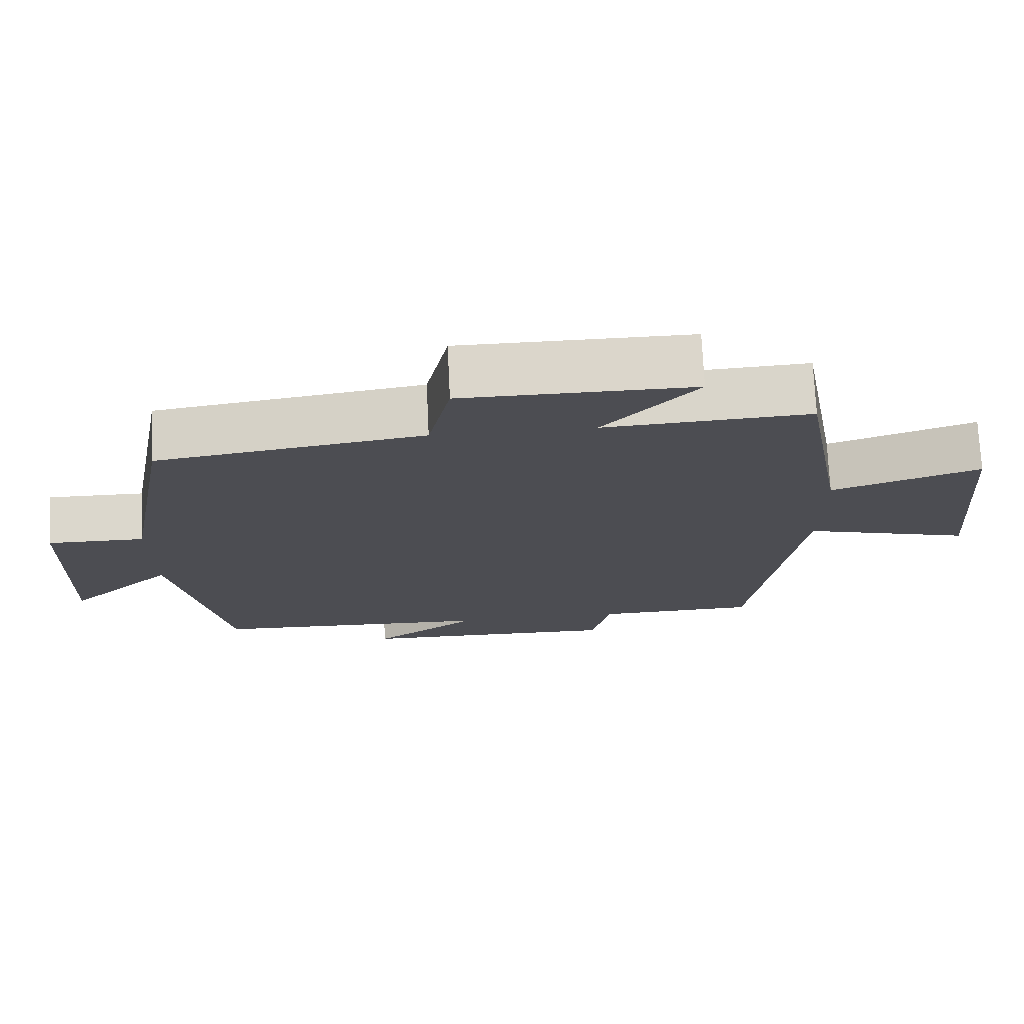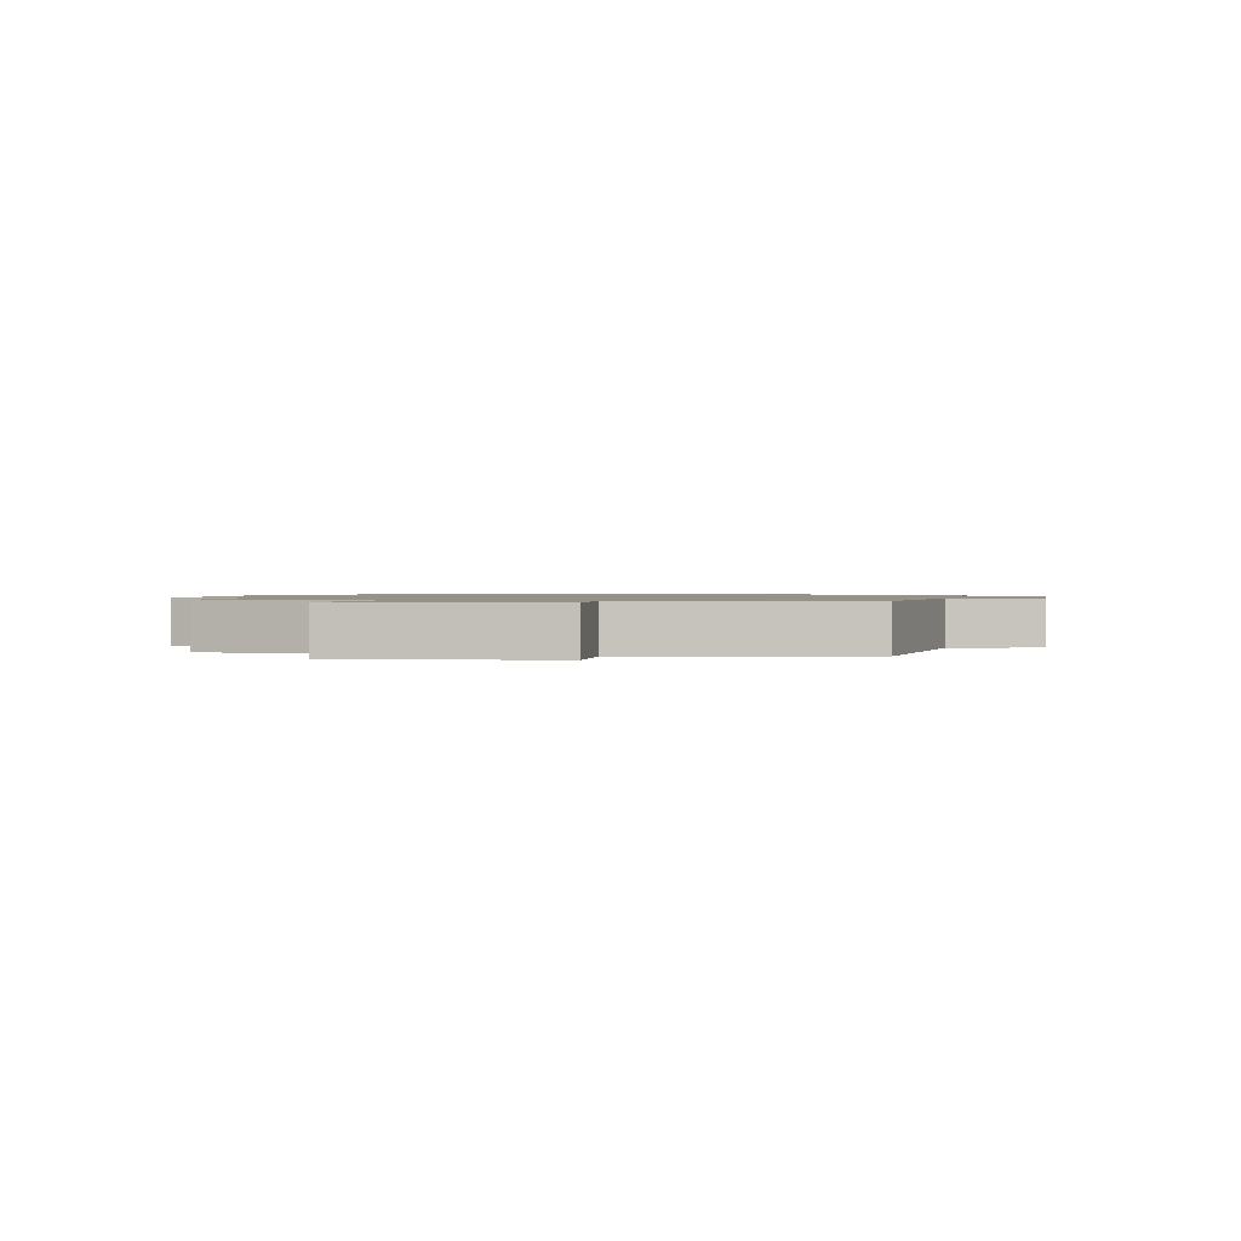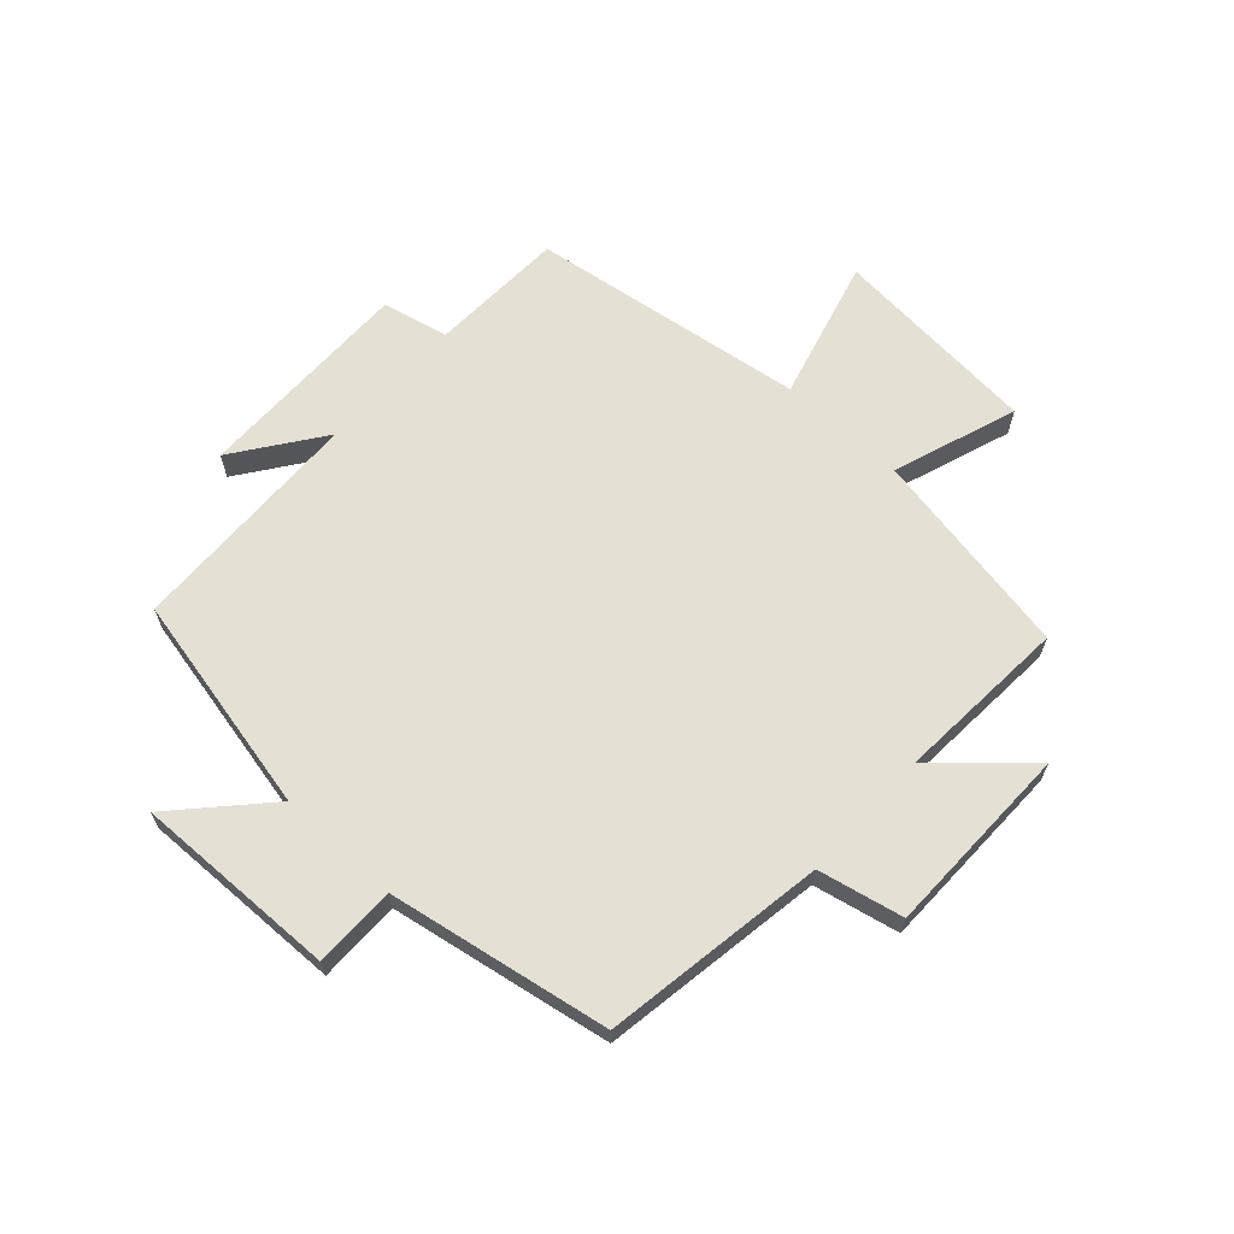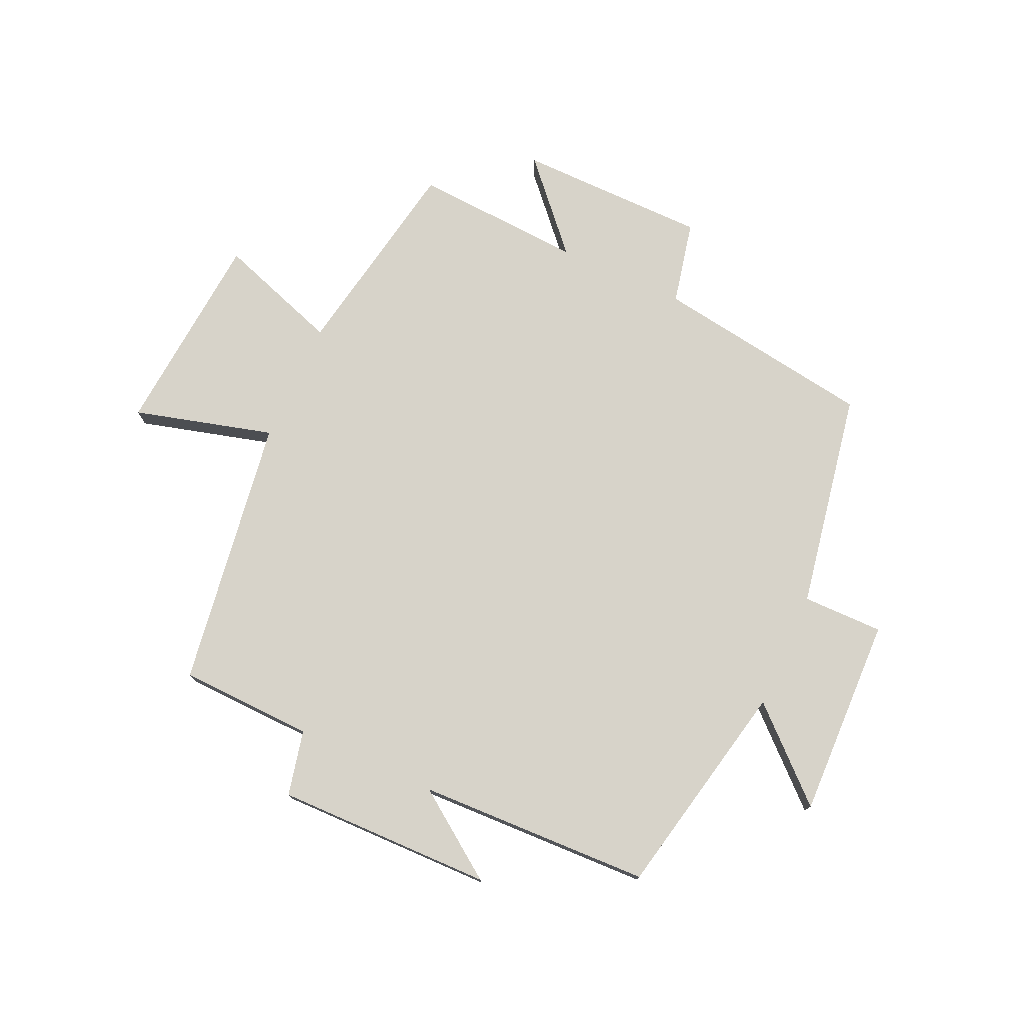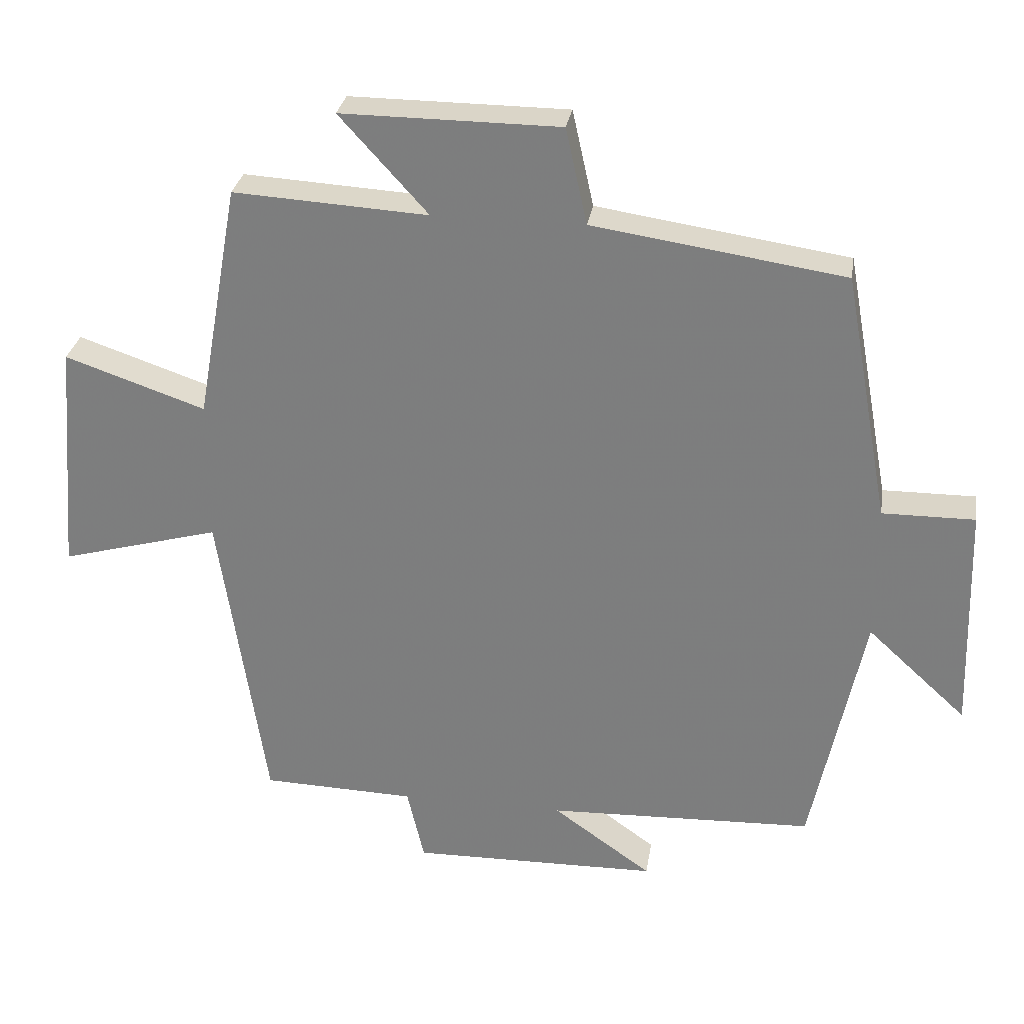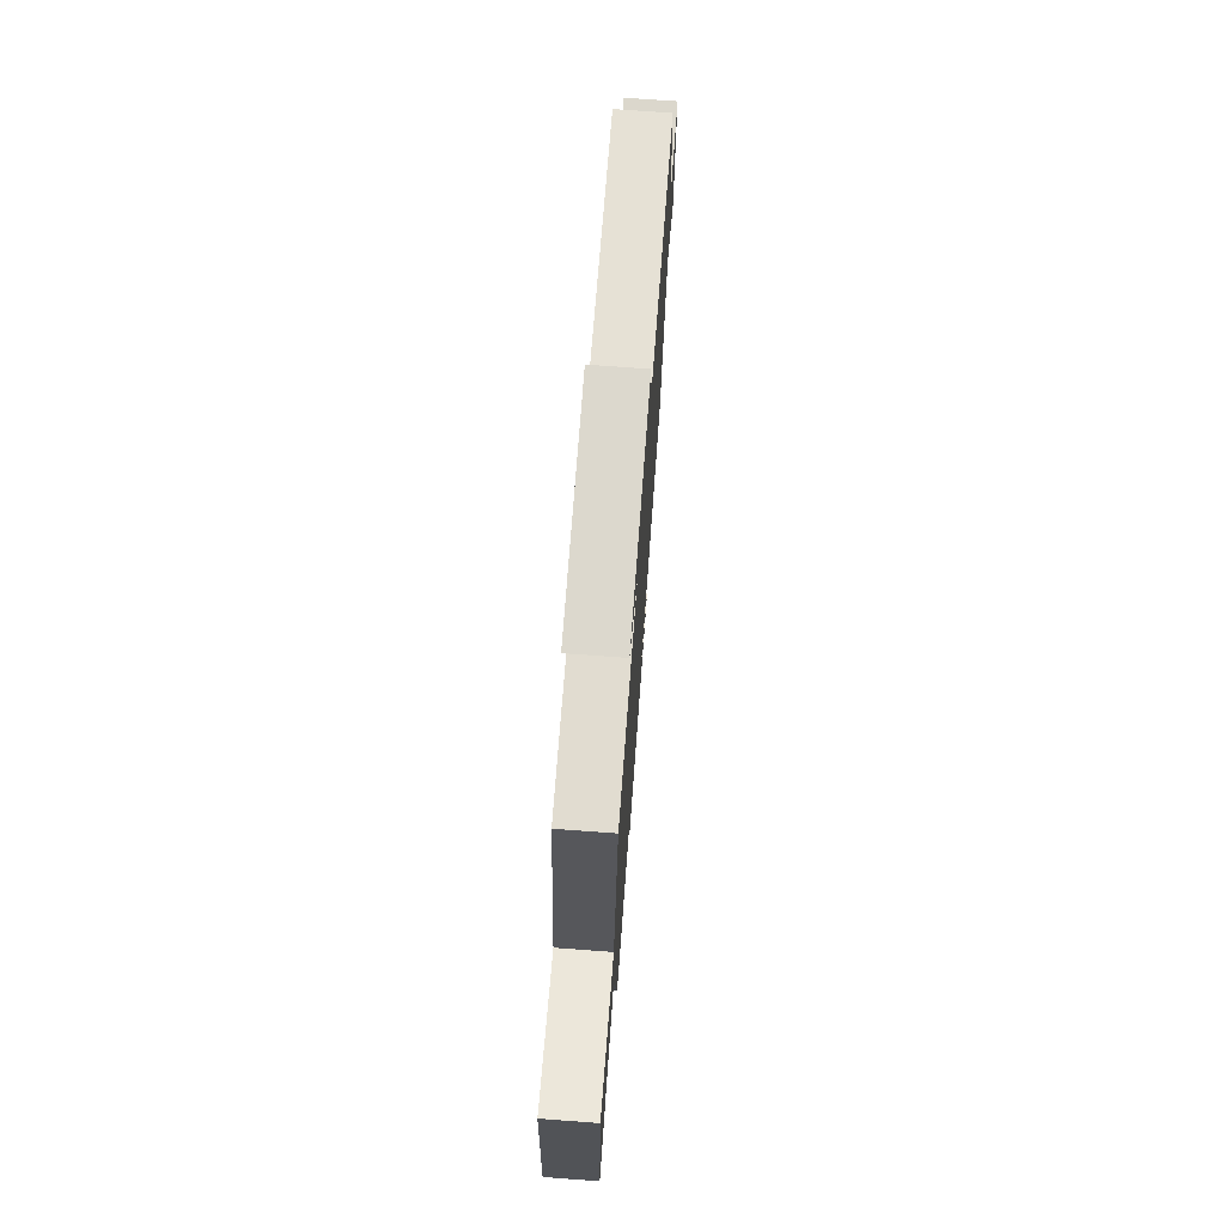
<metadata>
{"format":"obj","ext":"obj","renderer":"f3d","projection":"perspective","resolution":1024,"background":"white","views":[{"elev":73.4,"azim":-2.7,"up":"+Z"},{"elev":1.1,"azim":-80.4,"up":"+Y"},{"elev":65.2,"azim":-47.3,"up":"+Y"},{"elev":76.1,"azim":-155.5,"up":"+Y"},{"elev":29.3,"azim":-171.1,"up":"+Z"},{"elev":72.9,"azim":94.2,"up":"+Z"}]}
</metadata>
<code>
v 0.432 0.07 -0.493
v 0.208 0.07 -0.5
v 0.183 0.07 -0.609
v -0.179 0.07 -0.603
v -0.034 0.07 -0.5
v -0.424 0.07 -0.486
v -0.5 0.07 -0.121
v -0.645 0.07 -0.254
v -0.635 0.07 0.082
v -0.5 0.07 0.081
v -0.433 0.07 0.445
v -0.066 0.07 0.5
v -0.035 0.07 0.64
v 0.283 0.07 0.642
v 0.154 0.07 0.5
v 0.438 0.07 0.517
v 0.5 0.07 0.171
v 0.705 0.07 0.241
v 0.733 0.07 -0.103
v 0.5 0.07 -0.039
v 0.432 0 -0.493
v 0.208 0 -0.5
v 0.183 0 -0.609
v -0.179 0 -0.603
v -0.034 0 -0.5
v -0.424 0 -0.486
v -0.5 0 -0.121
v -0.645 0 -0.254
v -0.635 0 0.082
v -0.5 0 0.081
v -0.433 0 0.445
v -0.066 0 0.5
v -0.035 0 0.64
v 0.283 0 0.642
v 0.154 0 0.5
v 0.438 0 0.517
v 0.5 0 0.171
v 0.705 0 0.241
v 0.733 0 -0.103
v 0.5 0 -0.039
f 17 18 19 20
f 15 16 17 20
f 15 20 1 2
f 12 13 14 15
f 10 11 12 15
f 10 15 2 3
f 7 8 9 10
f 5 6 7 10
f 5 10 3
f 3 4 5
f 40 39 38 37
f 40 37 36 35
f 22 21 40 35
f 35 34 33 32
f 35 32 31 30
f 23 22 35 30
f 30 29 28 27
f 30 27 26 25
f 23 30 25
f 25 24 23
f 1 21 22 2
f 2 22 23 3
f 3 23 24 4
f 4 24 25 5
f 5 25 26 6
f 6 26 27 7
f 7 27 28 8
f 8 28 29 9
f 9 29 30 10
f 10 30 31 11
f 11 31 32 12
f 12 32 33 13
f 13 33 34 14
f 14 34 35 15
f 15 35 36 16
f 16 36 37 17
f 17 37 38 18
f 18 38 39 19
f 19 39 40 20
f 20 40 21 1

</code>
